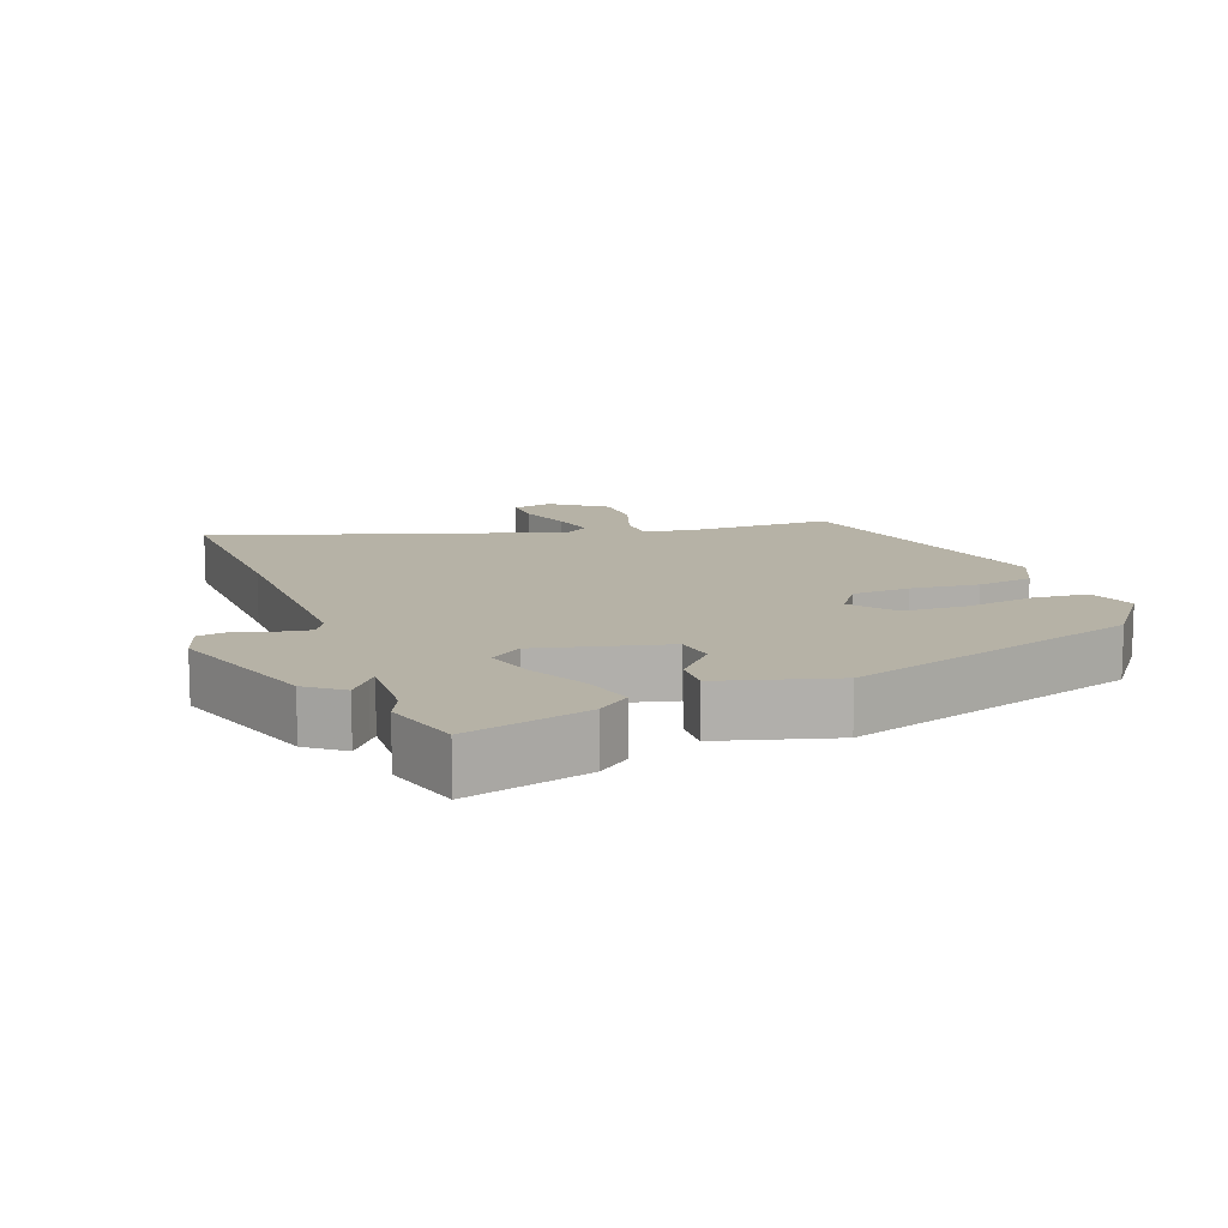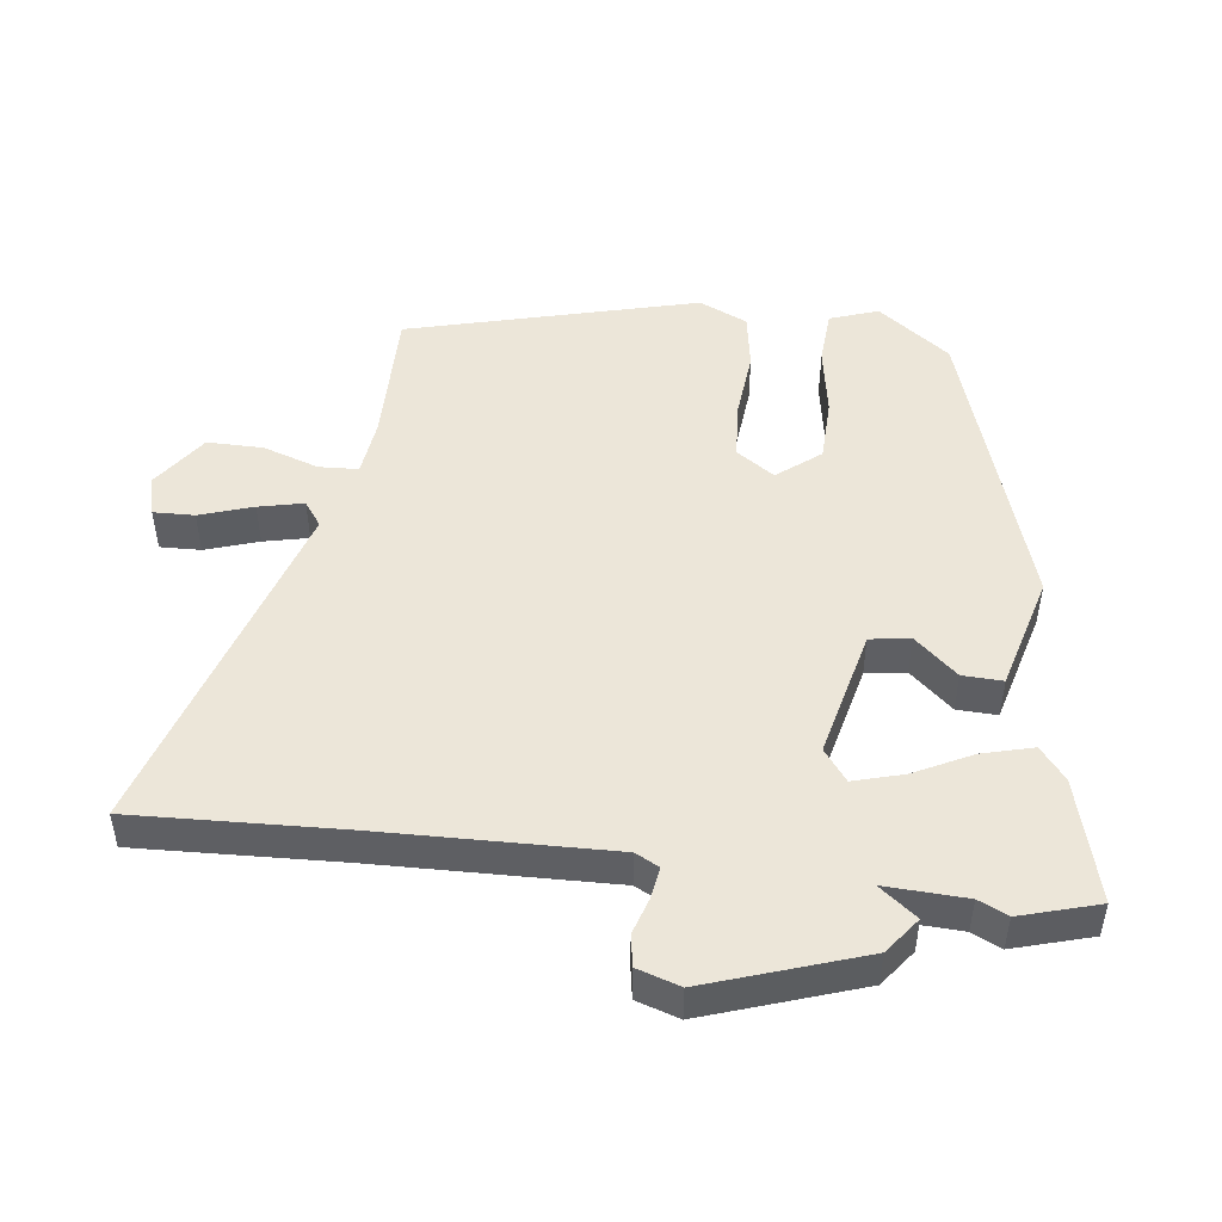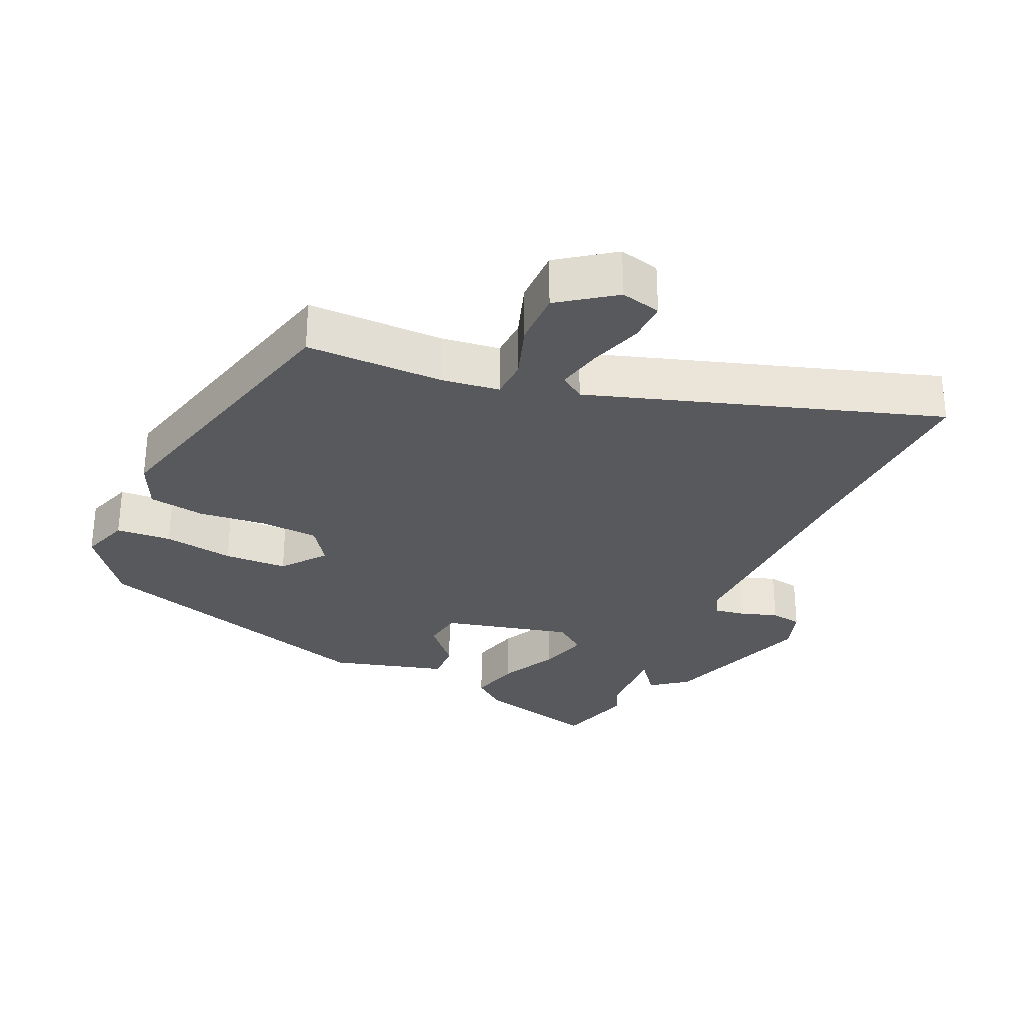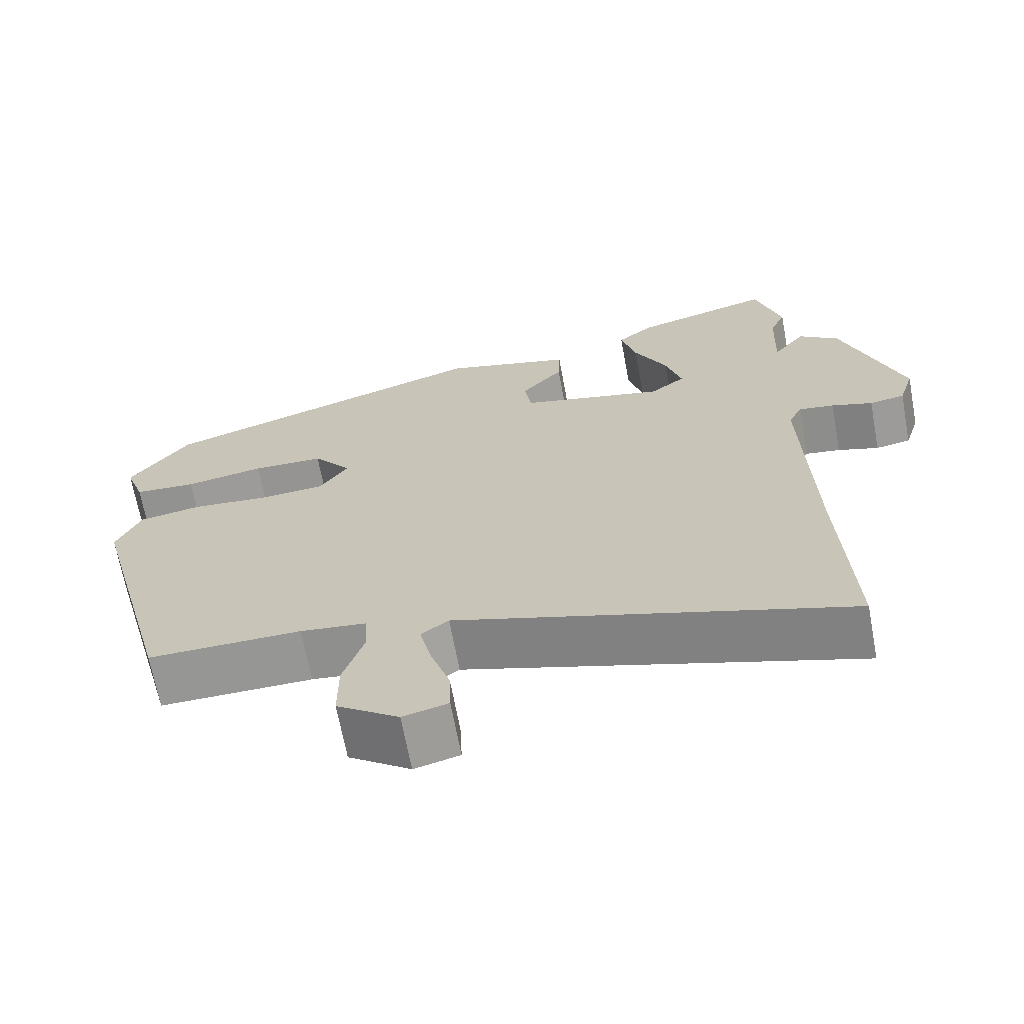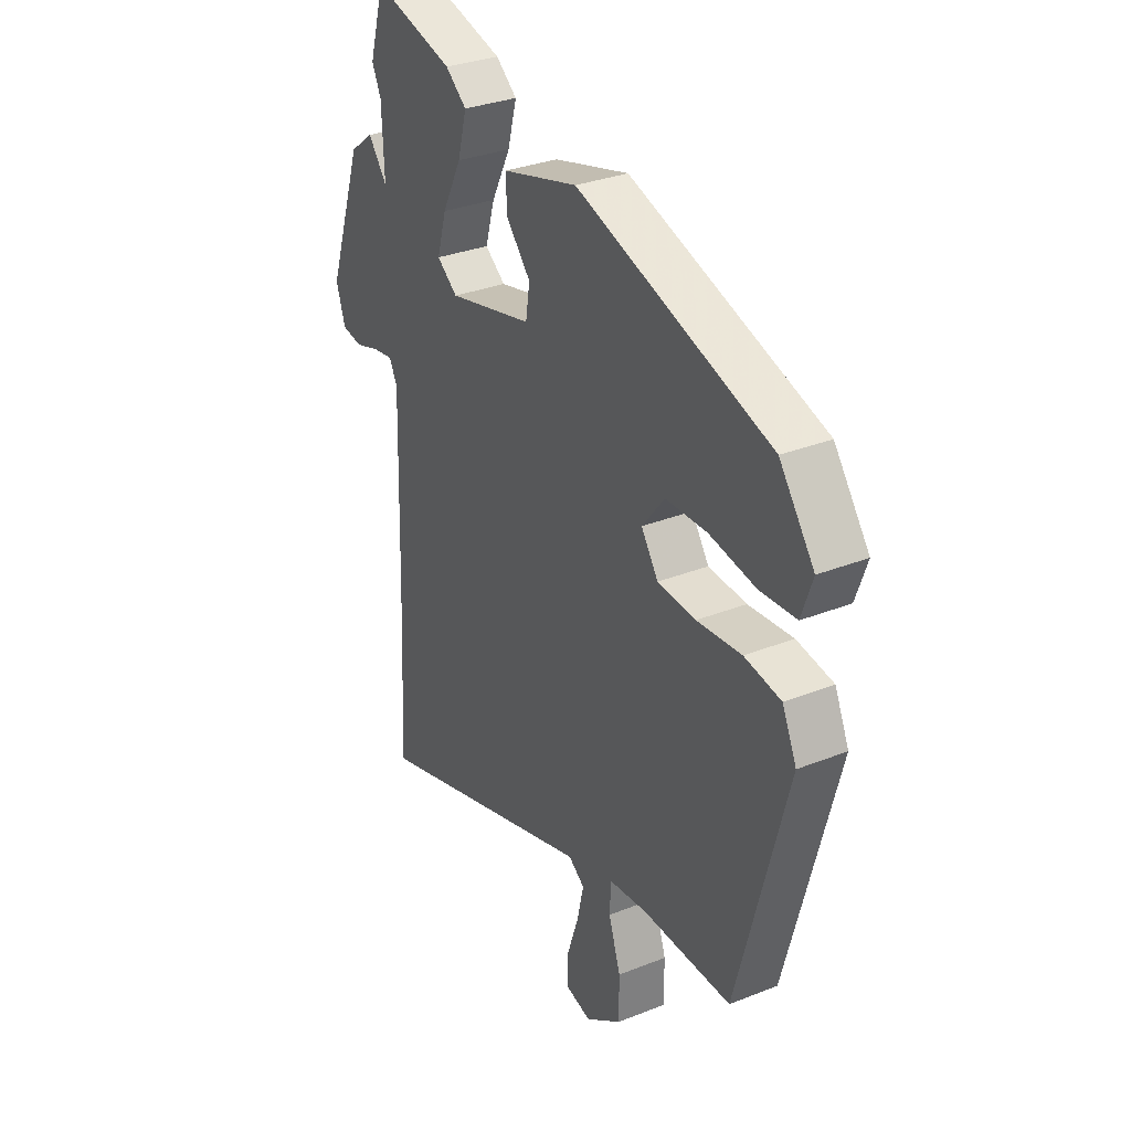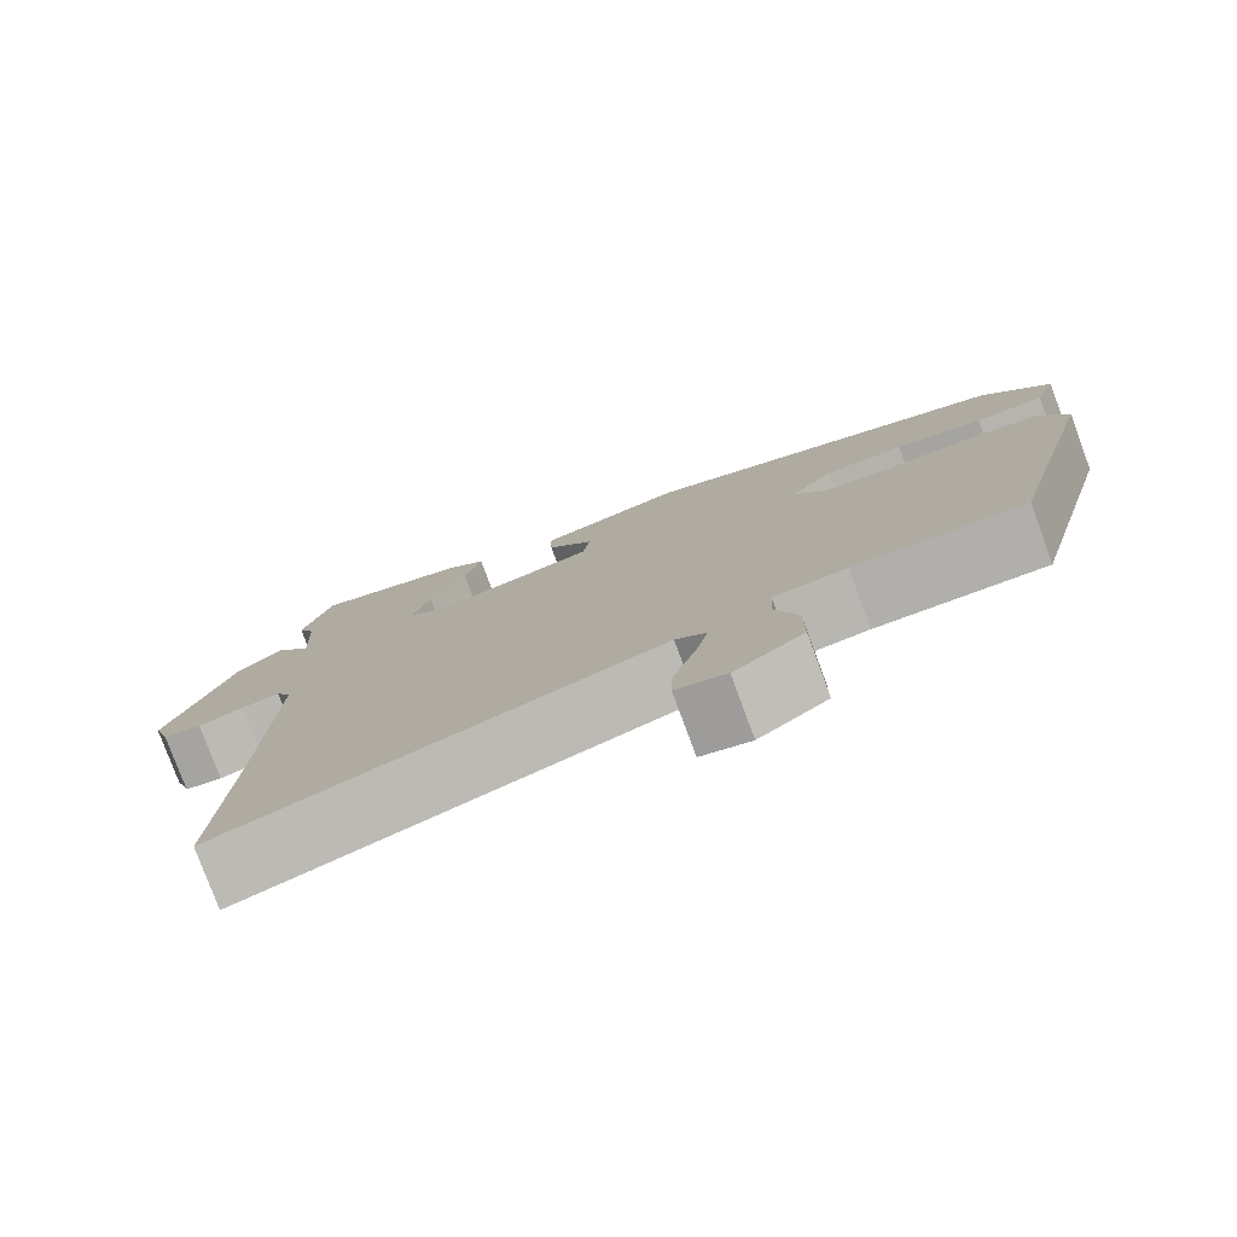
<metadata>
{"format":"obj","ext":"obj","renderer":"f3d","projection":"perspective","resolution":1024,"background":"white","views":[{"elev":12.2,"azim":-19.8,"up":"+Y"},{"elev":49.0,"azim":-82.7,"up":"+Y"},{"elev":-29.3,"azim":156.3,"up":"+Y"},{"elev":-67.5,"azim":-169.5,"up":"+Z"},{"elev":31.6,"azim":60.6,"up":"+Z"},{"elev":-78.8,"azim":20.3,"up":"+Z"}]}
</metadata>
<code>
v 0.446 0.07 0.318
v 0.524 0.07 0.212
v 0.499 0.07 0.141
v 0.418 0.07 0.136
v 0.315 0.07 0.154
v 0.222 0.07 0.152
v 0.172 0.07 0.089
v 0.21 0.07 0.033
v 0.295 0.07 0.027
v 0.395 0.07 0.036
v 0.477 0.07 0.022
v 0.509 0.07 -0.049
v 0.397 0.07 -0.473
v 0.197 0.07 -0.47
v 0.111 0.07 -0.48
v 0.108 0.07 -0.538
v 0.135 0.07 -0.62
v 0.135 0.07 -0.702
v 0.054 0.07 -0.759
v -0.005 0.07 -0.744
v -0.003 0.07 -0.684
v 0.023 0.07 -0.606
v 0.038 0.07 -0.54
v 0.002 0.07 -0.514
v -0.508 0.07 -0.672
v -0.494 0.07 -0.369
v -0.484 0.07 -0.026
v -0.502 0.07 0.009
v -0.548 0.07 0.002
v -0.602 0.07 -0.015
v -0.648 0.07 -0.007
v -0.668 0.07 0.056
v -0.59 0.07 0.284
v -0.537 0.07 0.324
v -0.506 0.07 0.283
v -0.495 0.07 0.269
v -0.5 0.07 0.388
v -0.52 0.07 0.431
v -0.486 0.07 0.546
v -0.306 0.07 0.496
v -0.259 0.07 0.458
v -0.279 0.07 0.383
v -0.322 0.07 0.298
v -0.343 0.07 0.225
v -0.297 0.07 0.19
v -0.108 0.07 0.234
v -0.099 0.07 0.293
v -0.154 0.07 0.356
v -0.156 0.07 0.415
v 0.013 0.07 0.46
v 0.446 0 0.318
v 0.524 0 0.212
v 0.499 0 0.141
v 0.418 0 0.136
v 0.315 0 0.154
v 0.222 0 0.152
v 0.172 0 0.089
v 0.21 0 0.033
v 0.295 0 0.027
v 0.395 0 0.036
v 0.477 0 0.022
v 0.509 0 -0.049
v 0.397 0 -0.473
v 0.197 0 -0.47
v 0.111 0 -0.48
v 0.108 0 -0.538
v 0.135 0 -0.62
v 0.135 0 -0.702
v 0.054 0 -0.759
v -0.005 0 -0.744
v -0.003 0 -0.684
v 0.023 0 -0.606
v 0.038 0 -0.54
v 0.002 0 -0.514
v -0.508 0 -0.672
v -0.494 0 -0.369
v -0.484 0 -0.026
v -0.502 0 0.009
v -0.548 0 0.002
v -0.602 0 -0.015
v -0.648 0 -0.007
v -0.668 0 0.056
v -0.59 0 0.284
v -0.537 0 0.324
v -0.506 0 0.283
v -0.495 0 0.269
v -0.5 0 0.388
v -0.52 0 0.431
v -0.486 0 0.546
v -0.306 0 0.496
v -0.259 0 0.458
v -0.279 0 0.383
v -0.322 0 0.298
v -0.343 0 0.225
v -0.297 0 0.19
v -0.108 0 0.234
v -0.099 0 0.293
v -0.154 0 0.356
v -0.156 0 0.415
v 0.013 0 0.46
f 47 48 49 50
f 46 47 50 1
f 45 46 1 2
f 40 41 42 43
f 40 43 44
f 37 38 39 40
f 36 37 40 44
f 32 33 34 35
f 32 35 36
f 29 30 31 32
f 28 29 32 36
f 27 28 36 44
f 24 25 26
f 24 26 27 44
f 19 20 21 22
f 19 22 23
f 16 17 18 19
f 15 16 19 23
f 11 12 13 14
f 9 10 11 14
f 8 9 14 15
f 7 8 15 23
f 2 3 4 5
f 45 2 5 6
f 23 24 44 45
f 7 23 45
f 6 7 45
f 100 99 98 97
f 51 100 97 96
f 52 51 96 95
f 93 92 91 90
f 94 93 90
f 90 89 88 87
f 94 90 87 86
f 85 84 83 82
f 86 85 82
f 82 81 80 79
f 86 82 79 78
f 94 86 78 77
f 76 75 74
f 94 77 76 74
f 72 71 70 69
f 73 72 69
f 69 68 67 66
f 73 69 66 65
f 64 63 62 61
f 64 61 60 59
f 65 64 59 58
f 73 65 58 57
f 55 54 53 52
f 56 55 52 95
f 95 94 74 73
f 95 73 57
f 95 57 56
f 1 51 52 2
f 2 52 53 3
f 3 53 54 4
f 4 54 55 5
f 5 55 56 6
f 6 56 57 7
f 7 57 58 8
f 8 58 59 9
f 9 59 60 10
f 10 60 61 11
f 11 61 62 12
f 12 62 63 13
f 13 63 64 14
f 14 64 65 15
f 15 65 66 16
f 16 66 67 17
f 17 67 68 18
f 18 68 69 19
f 19 69 70 20
f 20 70 71 21
f 21 71 72 22
f 22 72 73 23
f 23 73 74 24
f 24 74 75 25
f 25 75 76 26
f 26 76 77 27
f 27 77 78 28
f 28 78 79 29
f 29 79 80 30
f 30 80 81 31
f 31 81 82 32
f 32 82 83 33
f 33 83 84 34
f 34 84 85 35
f 35 85 86 36
f 36 86 87 37
f 37 87 88 38
f 38 88 89 39
f 39 89 90 40
f 40 90 91 41
f 41 91 92 42
f 42 92 93 43
f 43 93 94 44
f 44 94 95 45
f 45 95 96 46
f 46 96 97 47
f 47 97 98 48
f 48 98 99 49
f 49 99 100 50
f 50 100 51 1

</code>
